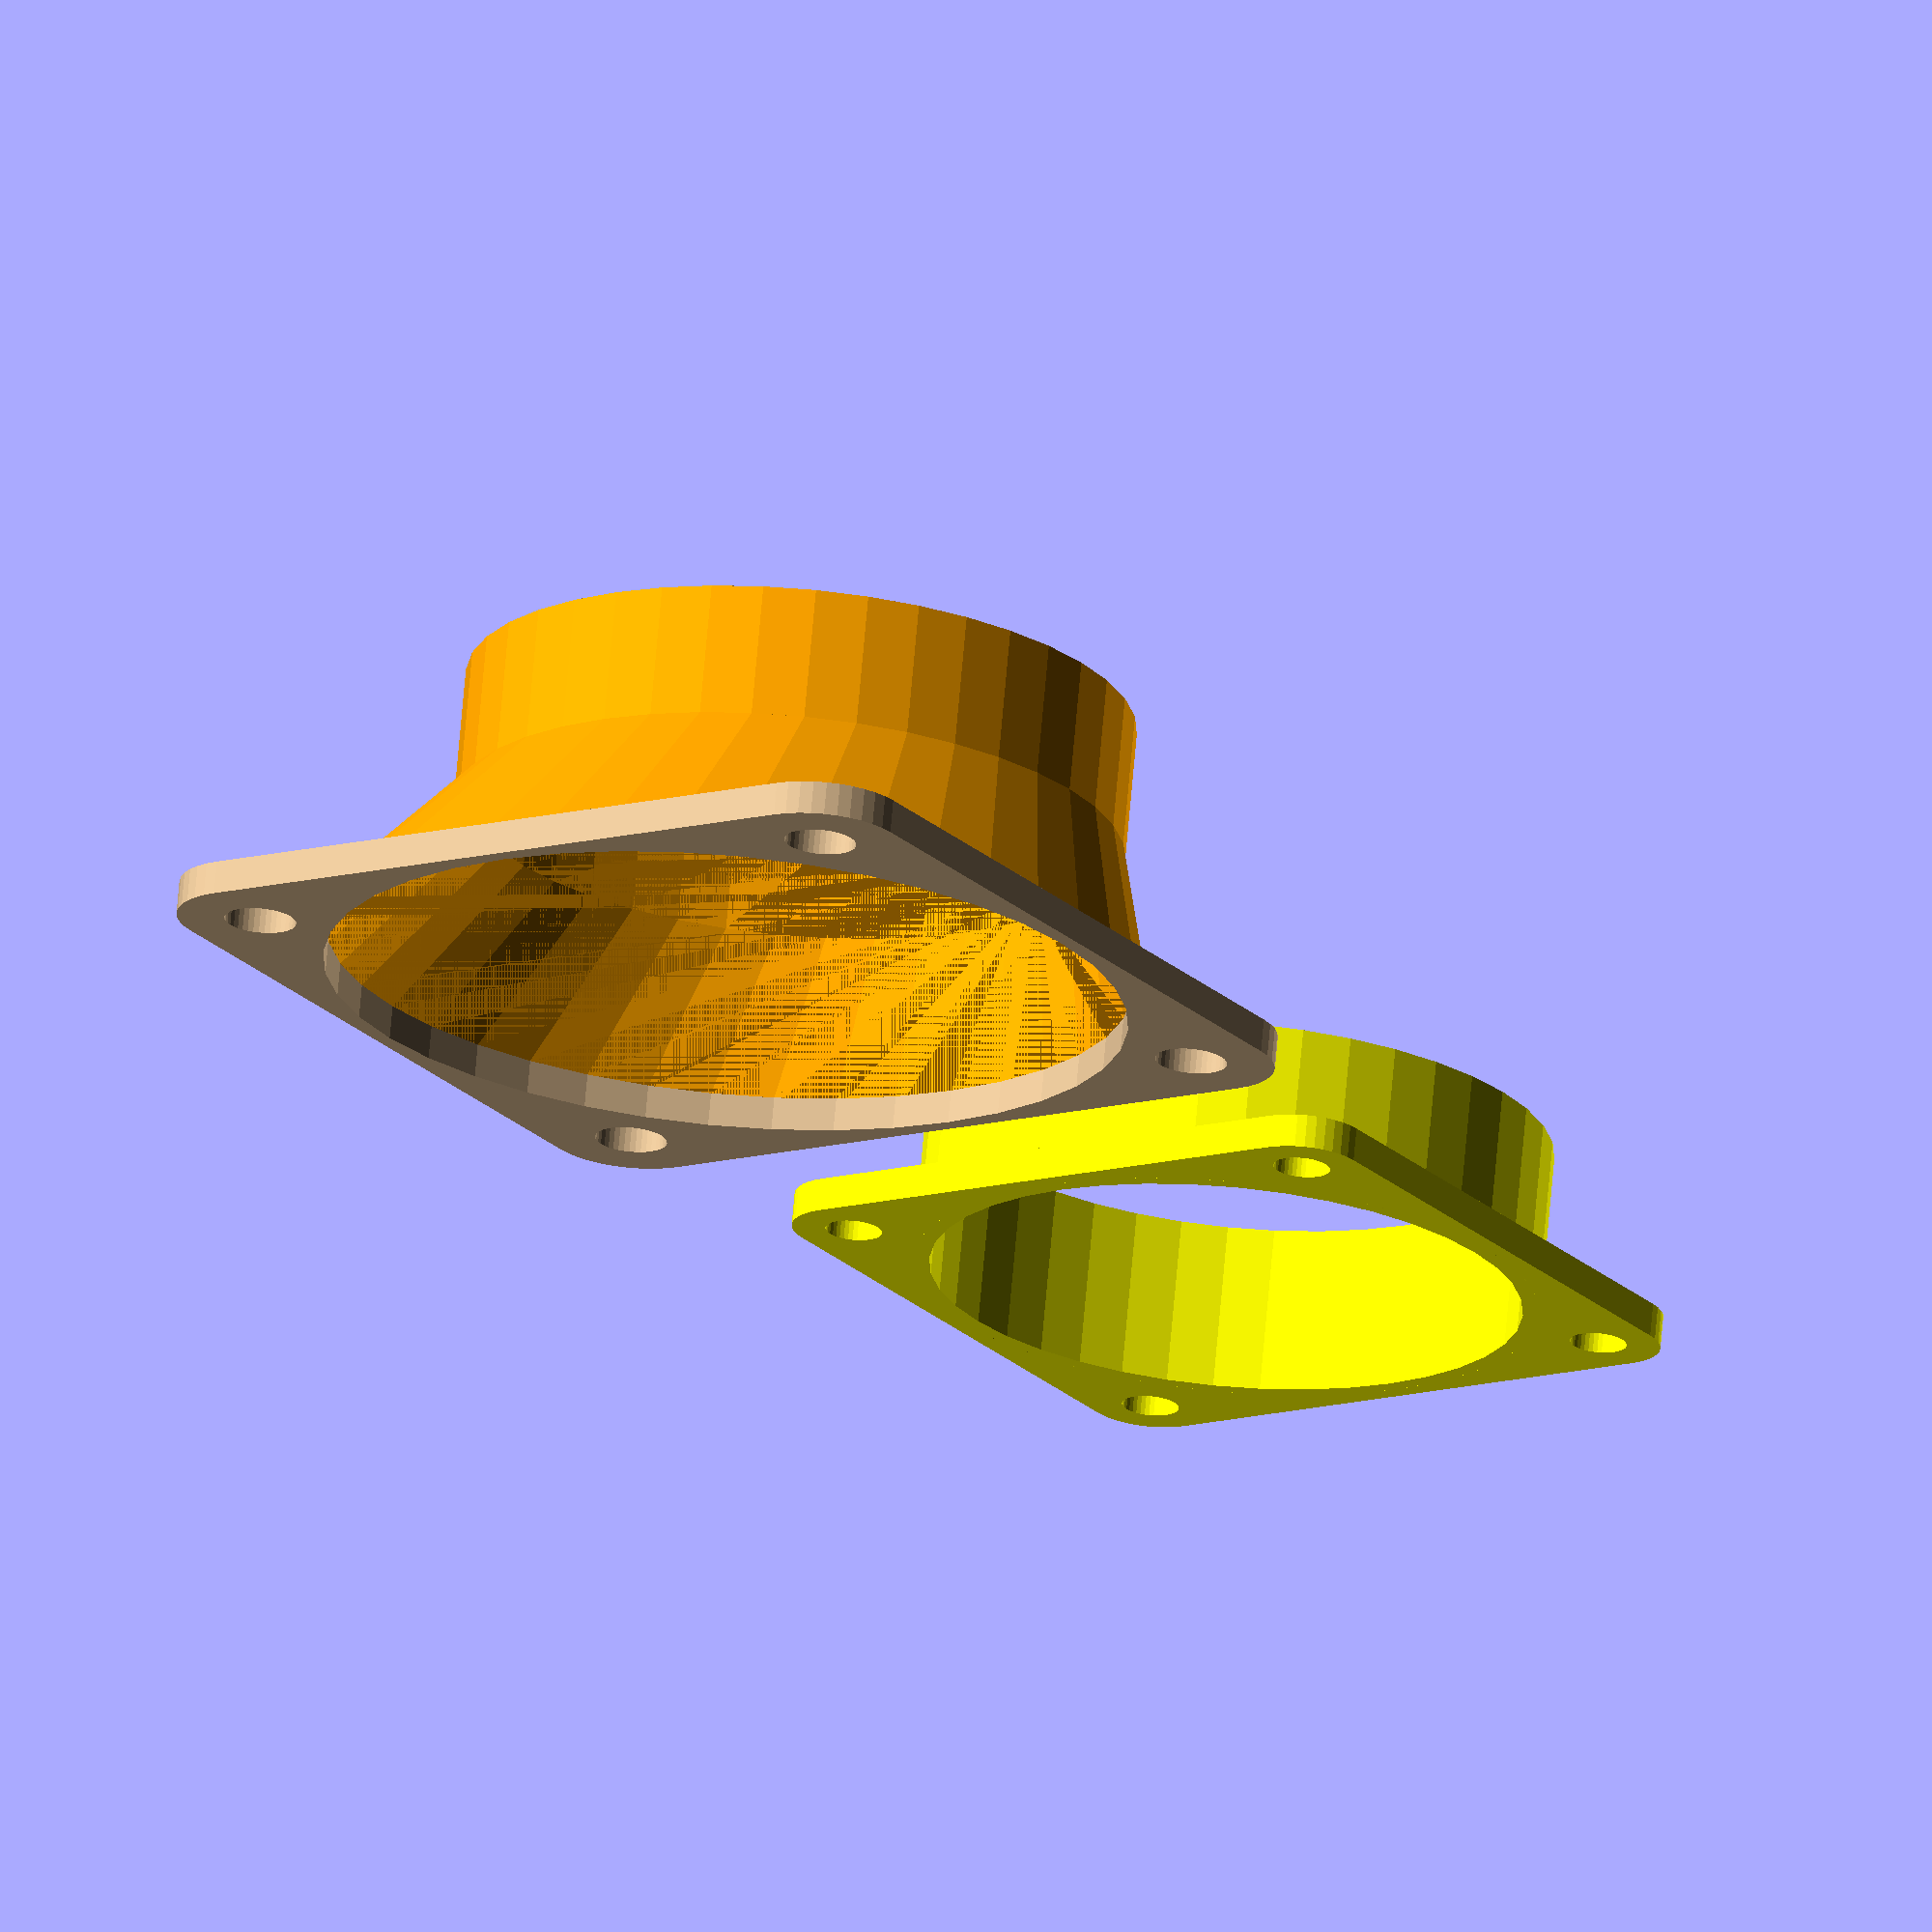
<openscad>
////----2PartFanAdapter.scad----
////----OpenSCAD 2015.03-2----
////----2018.8.21----
////----By Kijja Chaovanakij----
////
////----The dapter size must be bigger than the fan size.

/*[Basic] */
//number of fragments[40=low:60=medium:90=high]
$fn=40;
//generate parts.[The print test is find the fit of inner duct and outer duct.]
part=4; //[1:print test,2:fan frame,3:adapter frame,4:both frame]

/*[Adapter]*/
//adapter size must greater than fan size
adapter_select=3; //[0:fan25,1:fan30,2:fan40,3:fan50,4:fan60,5:fan70,6:fan80,7:fan92,8:fan120,9:fan140]
//adapter plate thickness[2]
adapter_thi=2; //[1.6:0.2:3.2]
//adapter grill type
adapter_grill_type=0; //[0:no grill,1:circular,2:line]

/*[Fan]*/
//fan size must be smaller than adapter size
fan_select=2; //[0:fan25,1:fan30,2:fan40,3:fan50,4:fan60,5:fan70,6:fan80,7:fan92,8:fan120,9:fan140]
//fan plate thickness[2]
fan_thi=2; //[1.6:0.2:40]
//fan grill type
fan_grill_type=0; //[0:no grill,1:circular,2:line]

/*[Grill]*/
//grill line size[1.8]
grill_size=1.8; //[1.2:0.2:3.2]
//grill line thickness[1.8]
grill_thi=1.8; //[1.2:0.2:3.2]
//grill space factor[3.5]
grill_sp_factor=3.5; //[3.0:0.25:5.0]

/*[Border, Duct and Gap]*/
//minimum border size of fan plate and adapter plate or duct wall thickness 
min_border=1; //[1:0.2:2]
//overlap duct height
duct_hi=8; //[8:1:15]
//fit between inner duct size and inner duct size
duct_tol=0.3; //[0.2,0.3,0.4,0.5]
//The gap between the adapter and the fan, if the item is not up to an automatic size, the script will use the automatic size.
adapter_fan_gap=5; //[5:1:60]
//gap x offset from center, [center=0,align to edge=the difference of fan size devided by two]
gap_xoffset=5; //[0:1:15]
//gap y offset from center, [center=0,align to edge=the difference of fan size divided by two]
gap_yoffset=0; //[0:1:15]

/*[Hidden]*/
size=25;
bolt_c2c=20;
hole_dia=2.9;
//do not edit this section
fan25=[[size,25],[bolt_c2c,20],[hole_dia,2.9]];
fan30=[[size,30],[bolt_c2c,24],[hole_dia,3.3]];
fan40=[[size,40],[bolt_c2c,32],[hole_dia,3.4]];
fan50=[[size,50],[bolt_c2c,40],[hole_dia,4.3]];
fan60=[[size,60],[bolt_c2c,50],[hole_dia,4.3]];
fan70=[[size,70],[bolt_c2c,61.5],[hole_dia,4.3]];
fan80=[[size,80],[bolt_c2c,72],[hole_dia,4.3]];
fan92=[[size,92],[bolt_c2c,82.5],[hole_dia,4.3]];
fan120=[[size,120],[bolt_c2c,105],[hole_dia,4.3]];
fan140=[[size,140],[bolt_c2c,126],[hole_dia,4.3]];
fan_list=[fan25,fan30,fan40,fan50,fan60,
          fan70,fan80,fan92,fan120,fan140];

////----translate var----
adapter_size=fan_list[adapter_select];
asize=lookup(size,adapter_size);
ac2c=lookup(bolt_c2c,adapter_size);
ahole_rad=lookup(hole_dia,adapter_size)/2;
acorner_rad=(asize-ac2c)/2;
ainner_rad=asize/2-min_border;

fan_size=fan_list[fan_select];
fsize=lookup(size,fan_size);
fc2c=lookup(bolt_c2c,fan_size);
fhole_rad=lookup(hole_dia,fan_size)/2;
fcorner_rad=(fsize-fc2c)/2;
finner_rad=fsize/2-min_border;
cone_hi=max(adapter_fan_gap,(asize-fsize)/2+max(gap_xoffset,gap_yoffset));
echo("cone_hi",cone_hi);

////----main----
/*translate([fsize*2*0-5,-5,adapter_thi+adapter_fan_gap+duct_hi*2+fan_thi-1])
rotate([0,180,0])
small_fan();
adapter_plate();
cone();
//*/

if (part==1)
  print_test();
else if (part==2)
  small_fan();
else if (part==3){
  adapter_plate();
  cone();
}//e
else{
  translate([fsize*0.6,0,])
    small_fan();
  translate([-asize*0.6,0,])
    {adapter_plate();cone();}//t
}//e
////----end main----

module print_test(){
  color("orange")
  translate([-fsize*0.6,0,duct_hi/2])  
  difference(){
//outer duct
    cylinder(duct_hi,fsize/2,fsize/2,true);      
//cut outer duct
    cylinder(duct_hi+0.01,fsize/2-min_border,
      fsize/2-min_border,true);
  }//d
  
  color("yellow")
  translate([fsize*0.6,0,fan_thi/2+duct_hi/2])  
  difference(){
//inner duct
    cylinder(fan_thi+duct_hi,
      fsize/2-min_border-duct_tol,
      fsize/2-min_border-duct_tol,true);
//cut inner duct
    cylinder(fan_thi+duct_hi+0.01,
      fsize/2-min_border*2-duct_tol,
      fsize/2-min_border*2-duct_tol,true);
    }//d
}//m
//

module adapter_plate(){
  color("tan")
  difference(){
    union(){
//fan plate
      translate([0,0,adapter_thi/2])
        frame(ac2c,adapter_thi,
          ainner_rad,acorner_rad,true);
//circular grill
      if (adapter_grill_type==1)
        translate([0,0,grill_thi/2])
          circular_grill(asize,ainner_rad);
//line grill
      else if (adapter_grill_type==2)
        translate([0,0,grill_thi/2])
          line_grill(asize,ac2c);
    }//u
//cut fan bolt hole
    translate([0,0,adapter_thi/2])
      tetra_cylinder(ac2c,ac2c,
        adapter_thi+0.01,ahole_rad,true);
  }//d
}//m
//

module small_fan(){
  color("yellow")
  difference(){
    union(){
//fan plate
      translate([0,0,fan_thi/2])
        frame(fc2c,fan_thi,finner_rad-duct_tol,
          fcorner_rad-duct_tol,true);
//circular grill
      if (fan_grill_type==1)
        translate([0,0,grill_thi/2])
          circular_grill(fsize,finner_rad);
//line grill
      else if (fan_grill_type==2)
        translate([0,0,grill_thi/2])
          line_grill(fsize,fc2c);
    }//u
//cut fan bolt hole
    translate([0,0,fan_thi/2])
      tetra_cylinder(fc2c,fc2c,
        fan_thi+0.01,fhole_rad,true);
  }//d

  color("yellow")
  translate([0,0,fan_thi/2+duct_hi/2])  
  difference(){
//inner duct
    cylinder(fan_thi+duct_hi,
      fsize/2-min_border-duct_tol,
      fsize/2-min_border-duct_tol,true);
//cut inner duct
    cylinder(fan_thi+duct_hi+0.01,
      fsize/2-min_border*2-duct_tol,
      fsize/2-min_border*2-duct_tol,true);
    }//d
}//m
//

module cone(){
  color("orange")
  difference(){
//cone 
    hull(){
      translate([0,0,adapter_thi])
        cylinder(0.001,asize/2,asize/2,true); 
      translate([gap_xoffset,gap_yoffset,adapter_thi+cone_hi])  
        cylinder(0.001,fsize/2,fsize/2,true); 
    }//h
//cut cone
    hull(){
      translate([0,0,adapter_thi])
        cylinder(0.003,asize/2-min_border,asize/2-min_border,true); 
      translate([gap_xoffset,gap_yoffset,adapter_thi+cone_hi])  
        cylinder(0.003,fsize/2-min_border,fsize/2-min_border,true); 
    }//h
  }//d

  color("orange")
  translate([gap_xoffset,gap_yoffset,adapter_thi+cone_hi+duct_hi/2])  
  difference(){
//outer duct
    cylinder(duct_hi,fsize/2,fsize/2,true);      
//cut outer duct
    cylinder(duct_hi+0.01,fsize/2-min_border,
      fsize/2-min_border,true);
  }//d
}//m
//

module circular_grill(size,rad){
//diagonal line
  for (i=[45,135])
    rotate([0,0,i])
      cube([size-min_border,grill_size*1.5,
        grill_thi],true);
//circular line
  for (i=[rad-grill_size*grill_sp_factor:
      -grill_size*grill_sp_factor:0])
    difference(){
      cylinder(grill_thi,i+grill_size/2,
        i+grill_size/2,true);
      if (i > grill_size*4)
        cylinder(grill_thi+0.01,
          i-grill_size/2,i-grill_size/2,true);
    }//d
}//m
//

module line_grill(size,c2c){
//x axis line
  for (i=[0:grill_size*grill_sp_factor:c2c/2])
    translate([0,i,0])
      cube([size-min_border,grill_size,
        grill_thi],true);
  for (i=[0:-grill_size*grill_sp_factor:
      -c2c/2])
    translate([0,i,0])
      cube([size-min_border,grill_size,
        grill_thi],true);
//y axis line
  if (size > 80)
    for (i=[-size/6,size/6])
      translate([i,0,0])
        cube([grill_size*1.5,
          size-min_border,grill_thi],true);
  else if (size > 40)
    cube([grill_size*1.5,
      size-min_border,grill_thi],true);
}//m
//

module frame(c2c,height,inner_rad,c_rad,truth){
  difference(){
    hull(){
      for (i=[-c2c/2,c2c/2])
      for (j=[-c2c/2,c2c/2])
        translate([i,j,0])
      cylinder(h=height,r=c_rad,
        r=c_rad,center=truth);
    }//h
    cylinder(height+0.01,inner_rad,inner_rad,truth);
  }//d
}//m
//

module tetra_cylinder(xwid,ywid,height,rad,truth){
  for (i=[-xwid/2,xwid/2])
  for (j=[-ywid/2,ywid/2])
    translate([i,j,0])
    cylinder(h=height,r=rad,r=rad,center=truth);
}//m
//
</openscad>
<views>
elev=109.6 azim=303.5 roll=355.0 proj=o view=solid
</views>
